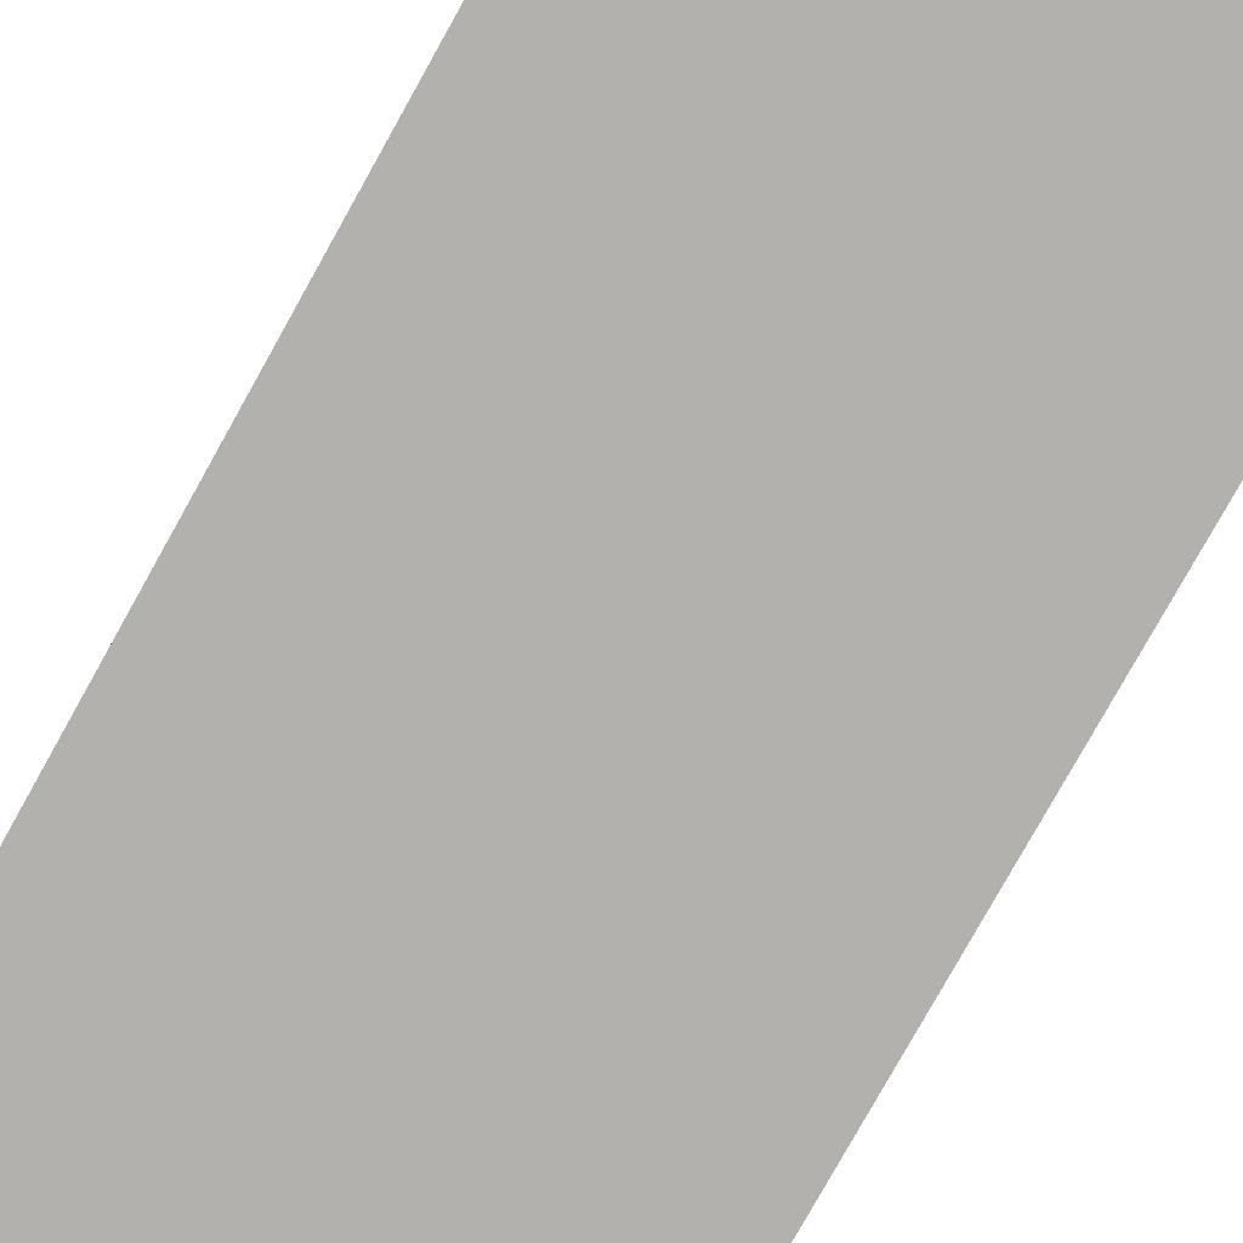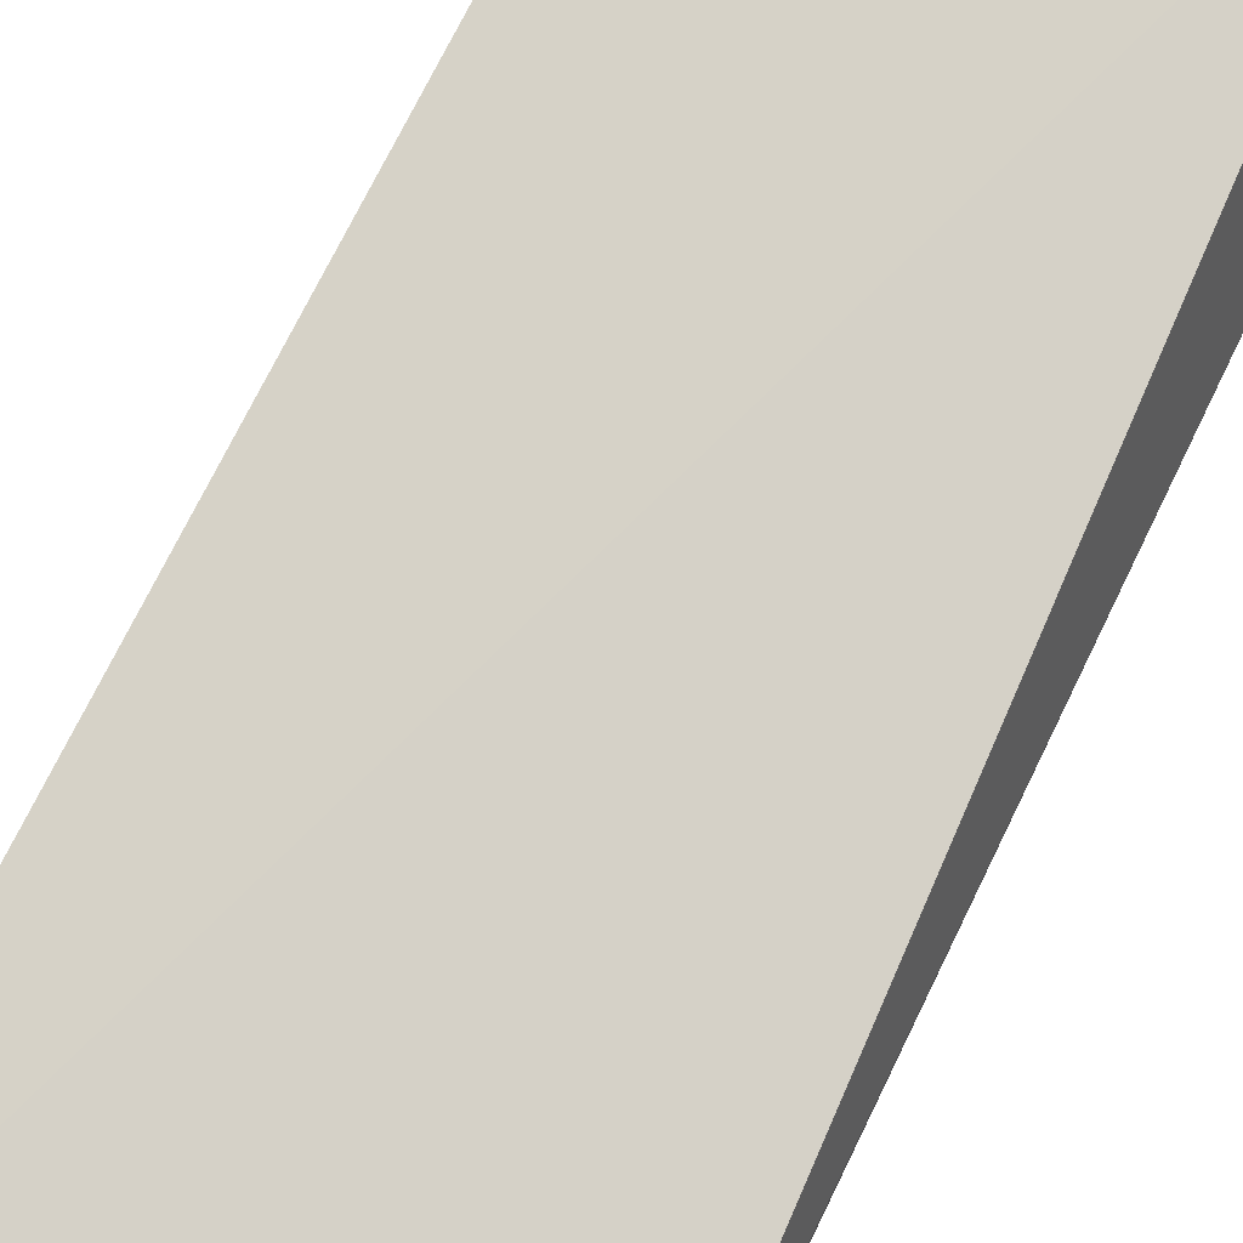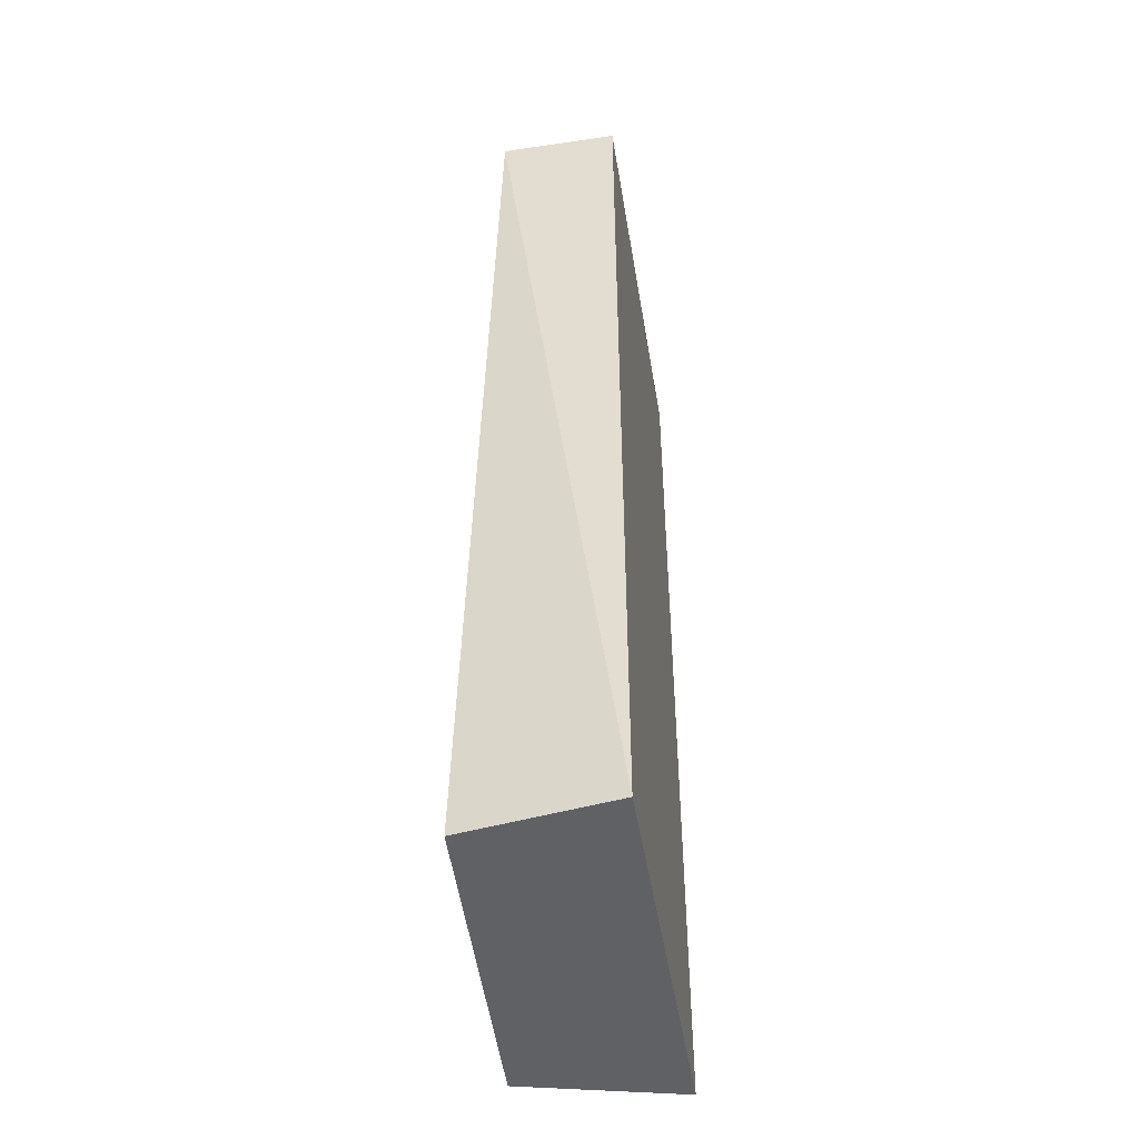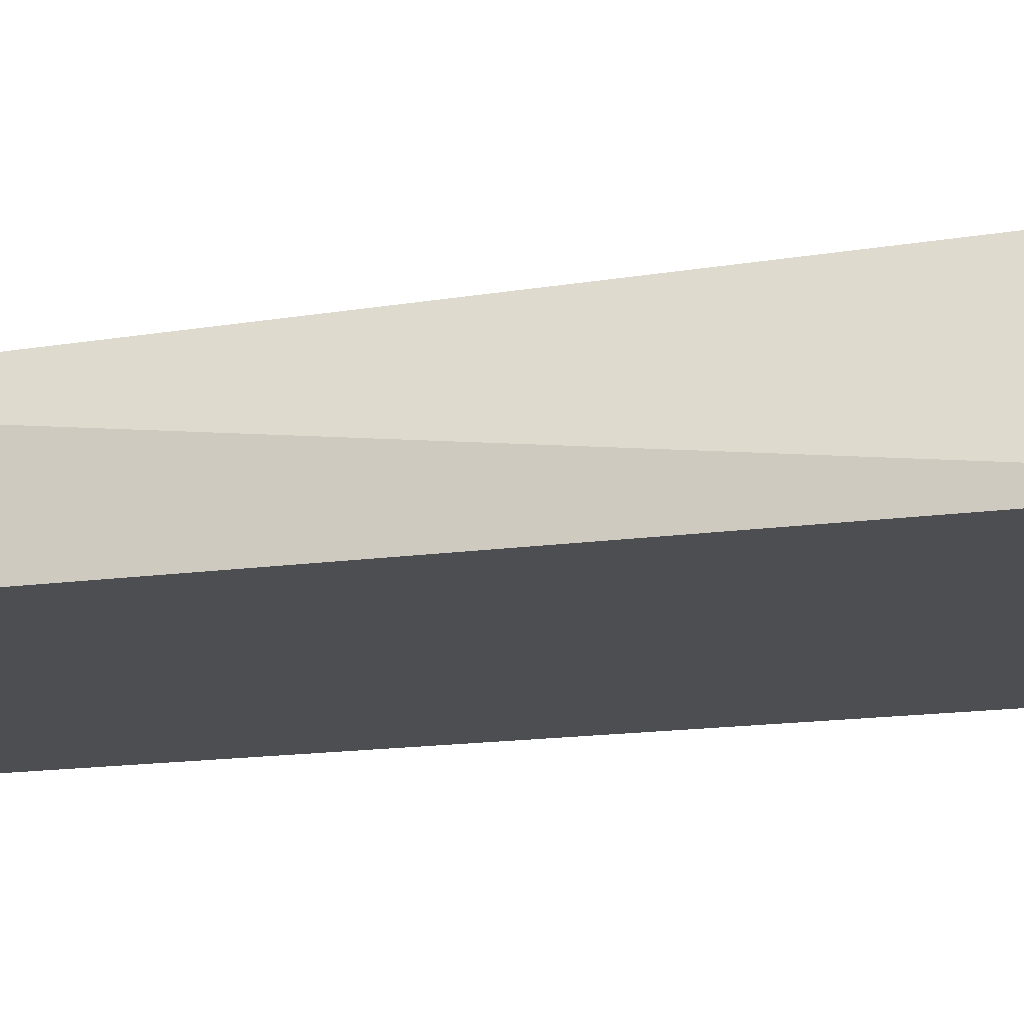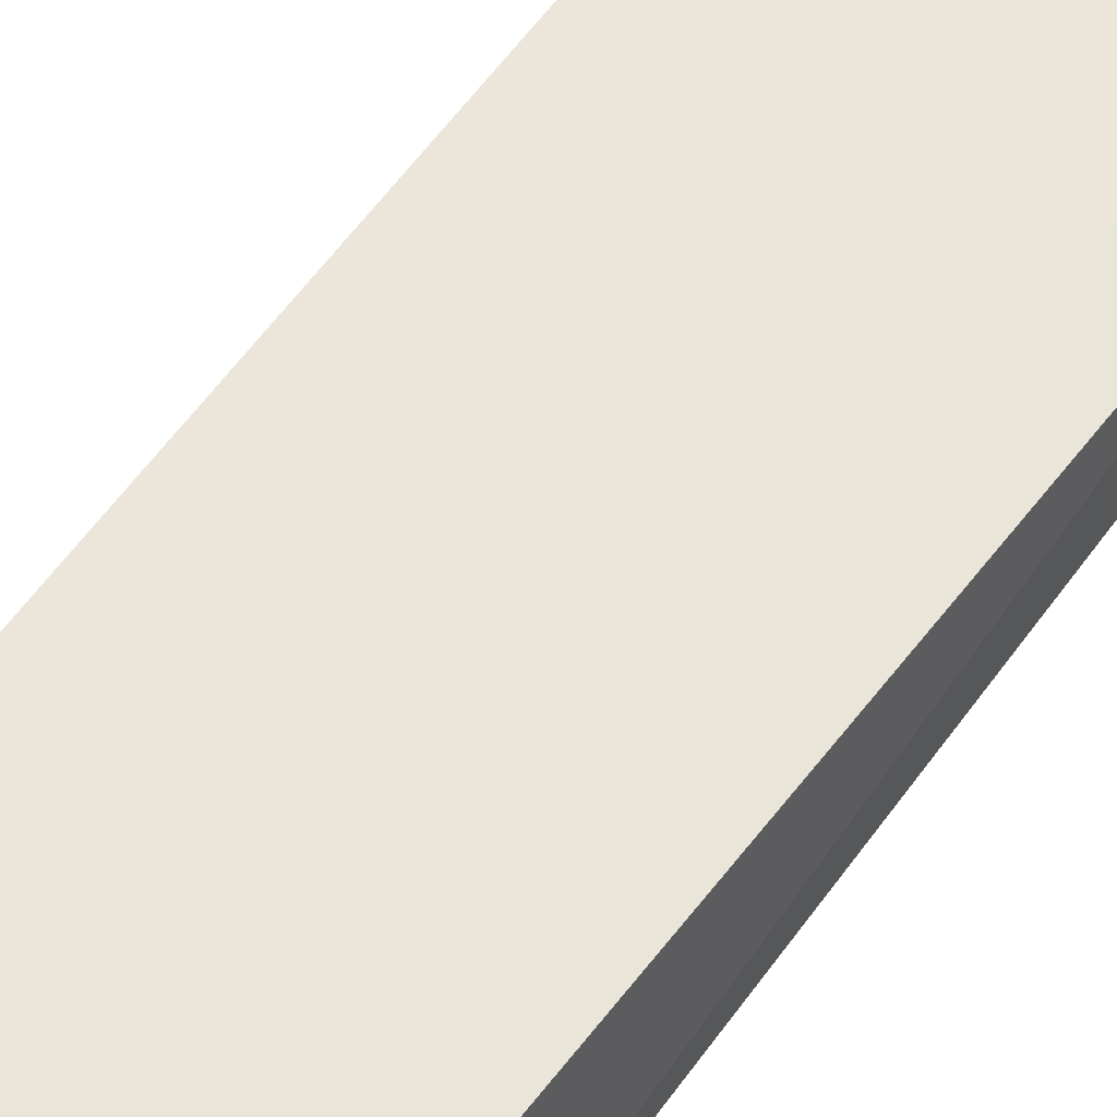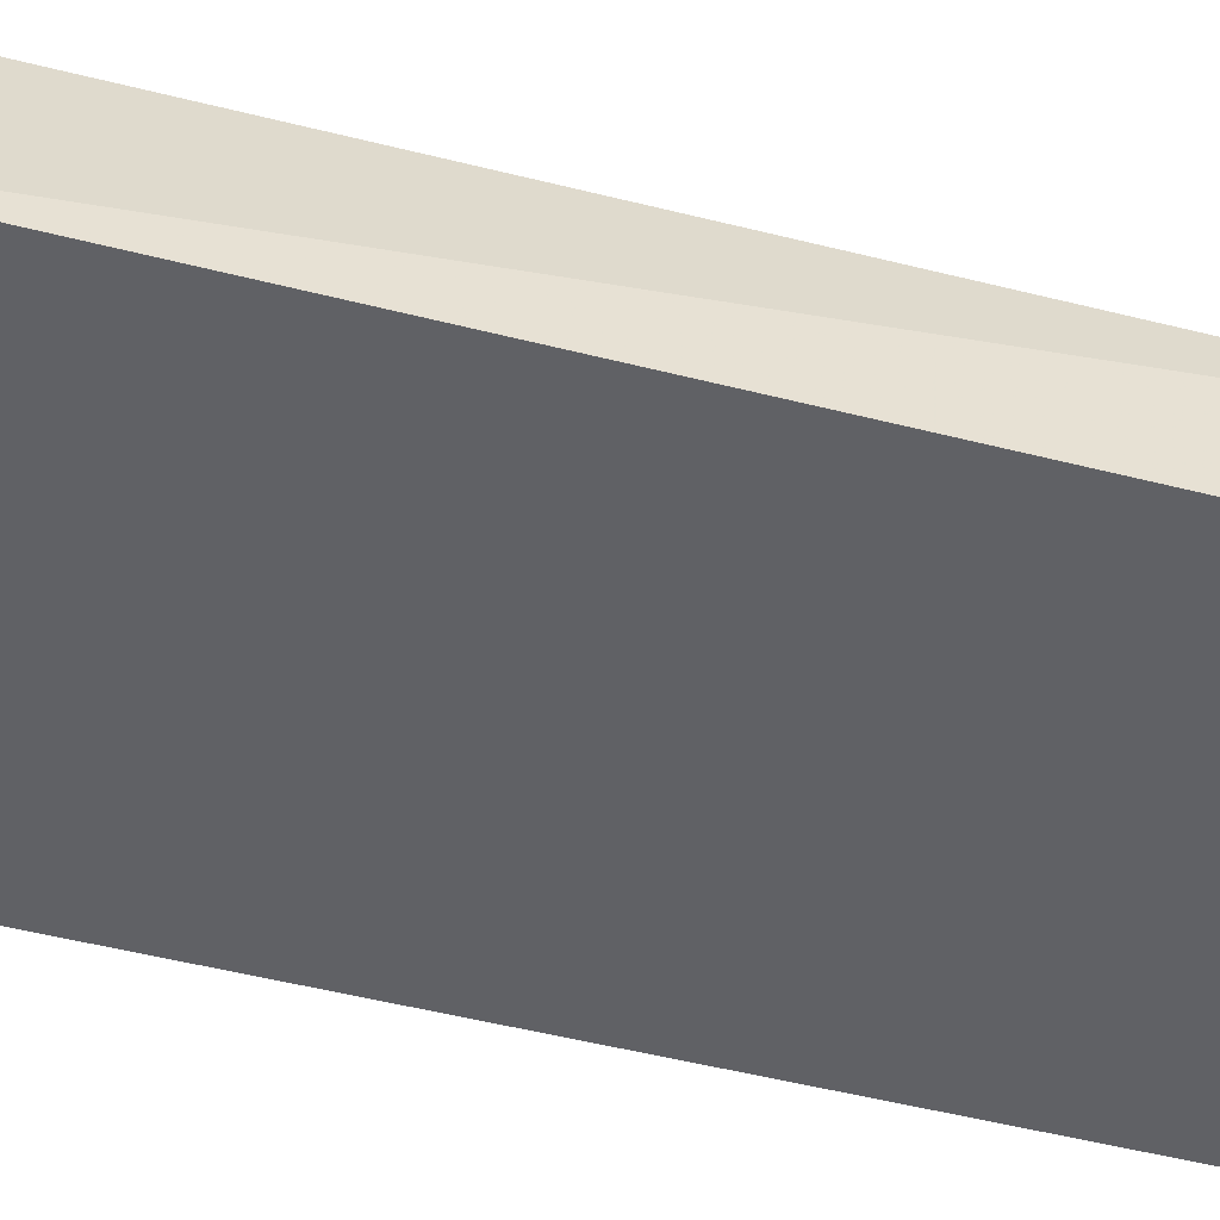
<metadata>
{"format":"obj","ext":"obj","renderer":"f3d","projection":"perspective","resolution":1024,"background":"white","views":[{"elev":-79.2,"azim":-29.2,"up":"+Z"},{"elev":76.7,"azim":-154.0,"up":"+Z"},{"elev":-48.4,"azim":99.3,"up":"+Y"},{"elev":-16.9,"azim":-74.7,"up":"+Z"},{"elev":59.6,"azim":36.2,"up":"+Z"},{"elev":-50.0,"azim":74.3,"up":"+Z"}]}
</metadata>
<code>
v -0.01909 0.08 -0.01318
v -0.02036 0.02091 -0.01149
v -0.01909 0.02091 -0.02045
v -0.04273 0.08 -0.02045
v -0.04273 0.08 -0.01318
v -0.04273 0.02091 -0.02045
v -0.01909 0.08 -0.02045
v -0.04034 0.02091 -0.01079
f 1 2 3
f 5 1 4
f 6 3 2
f 6 5 4
f 7 1 3
f 7 4 1
f 7 6 4
f 7 3 6
f 8 2 1
f 8 1 5
f 8 6 2
f 8 5 6

</code>
